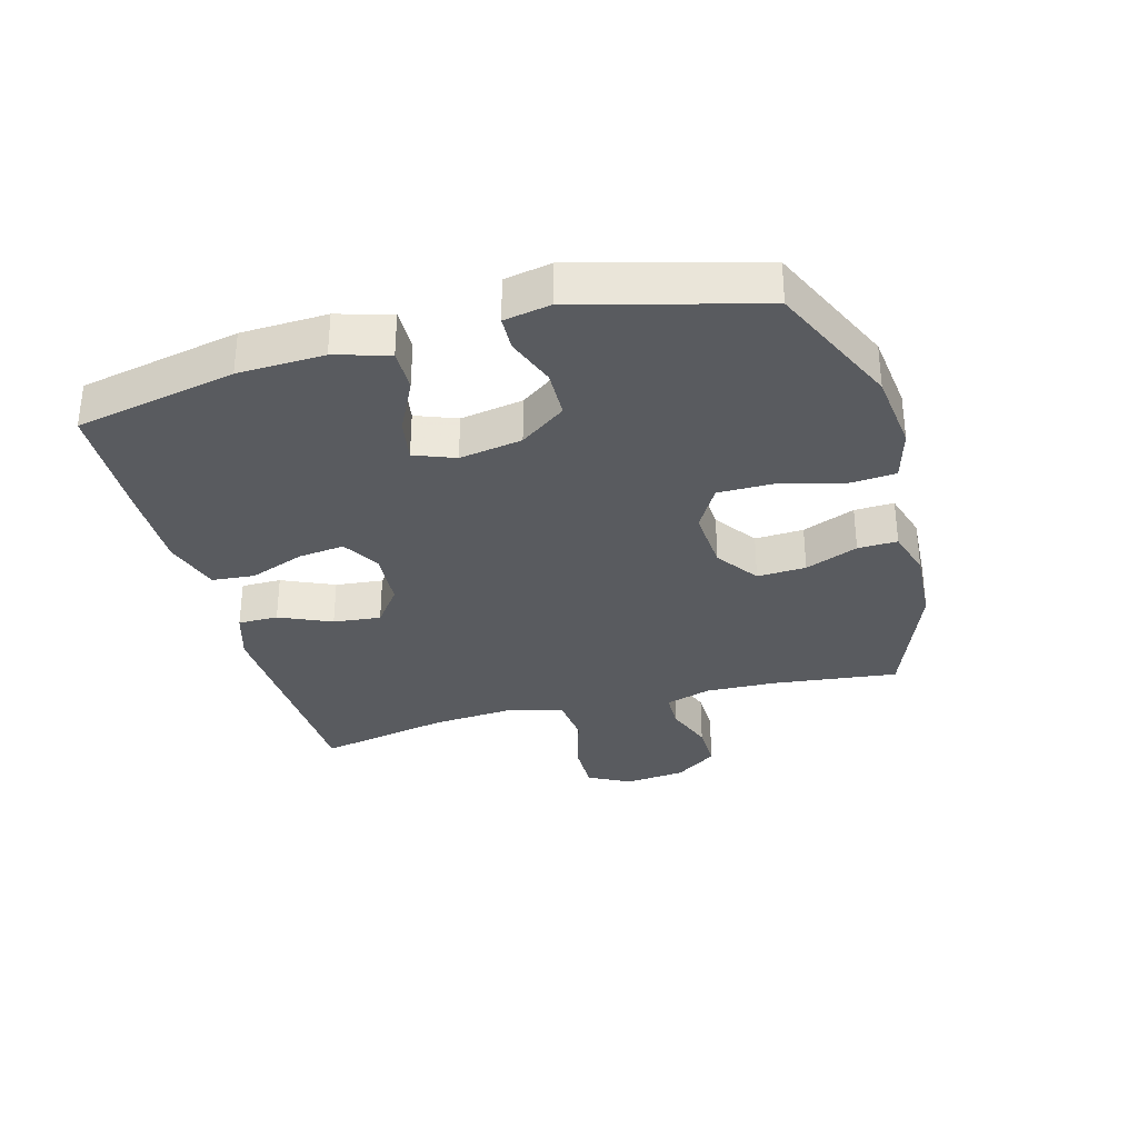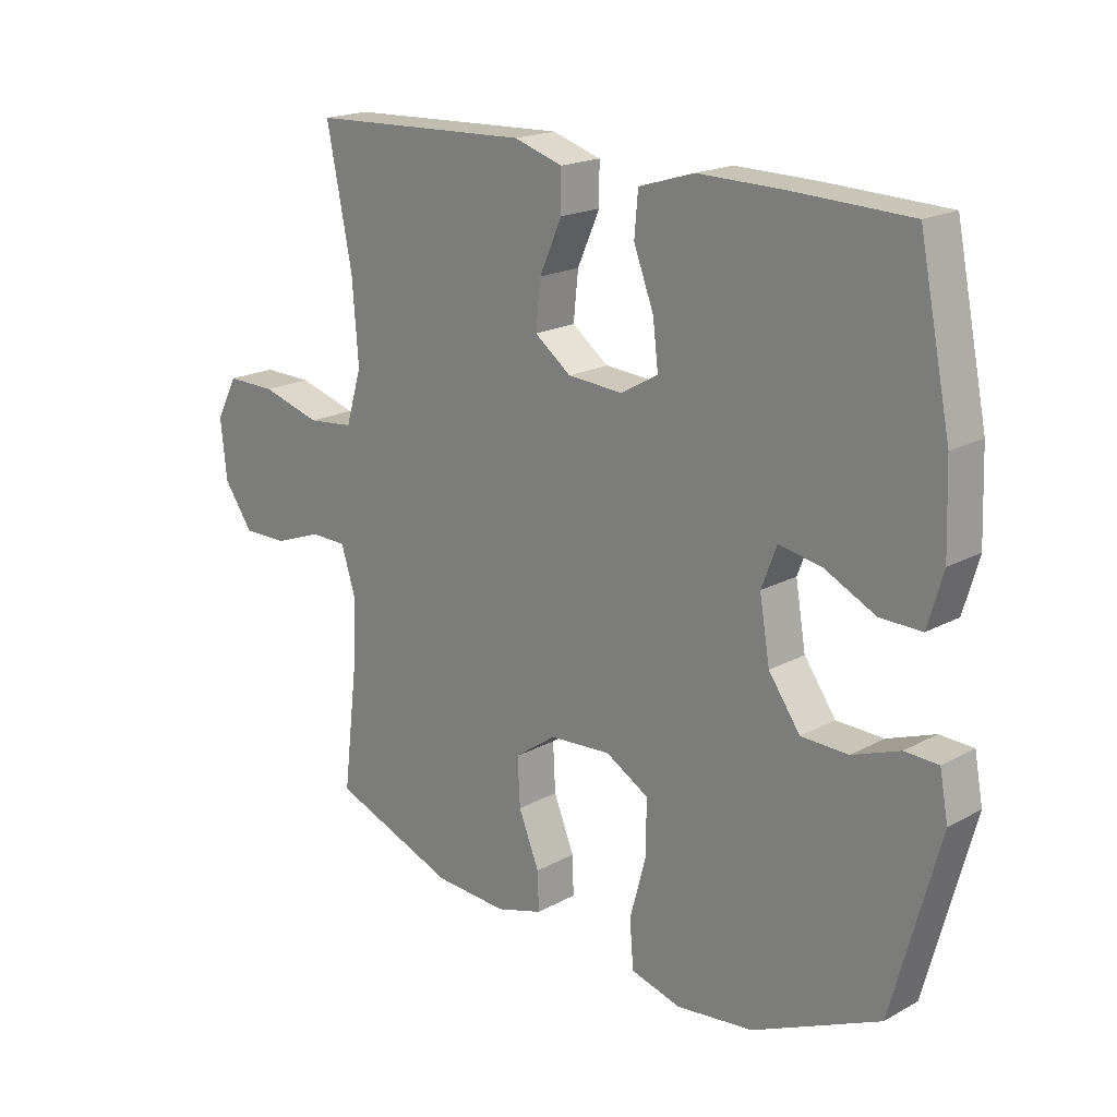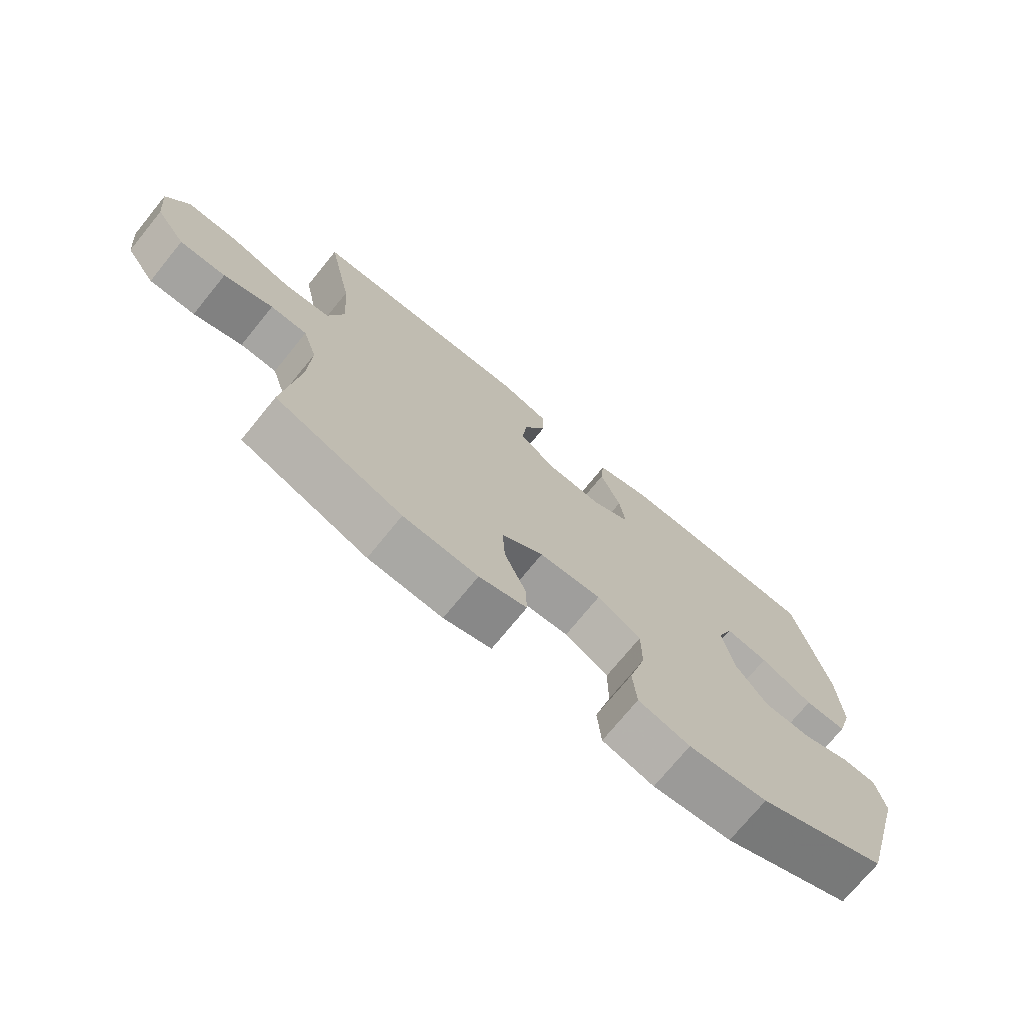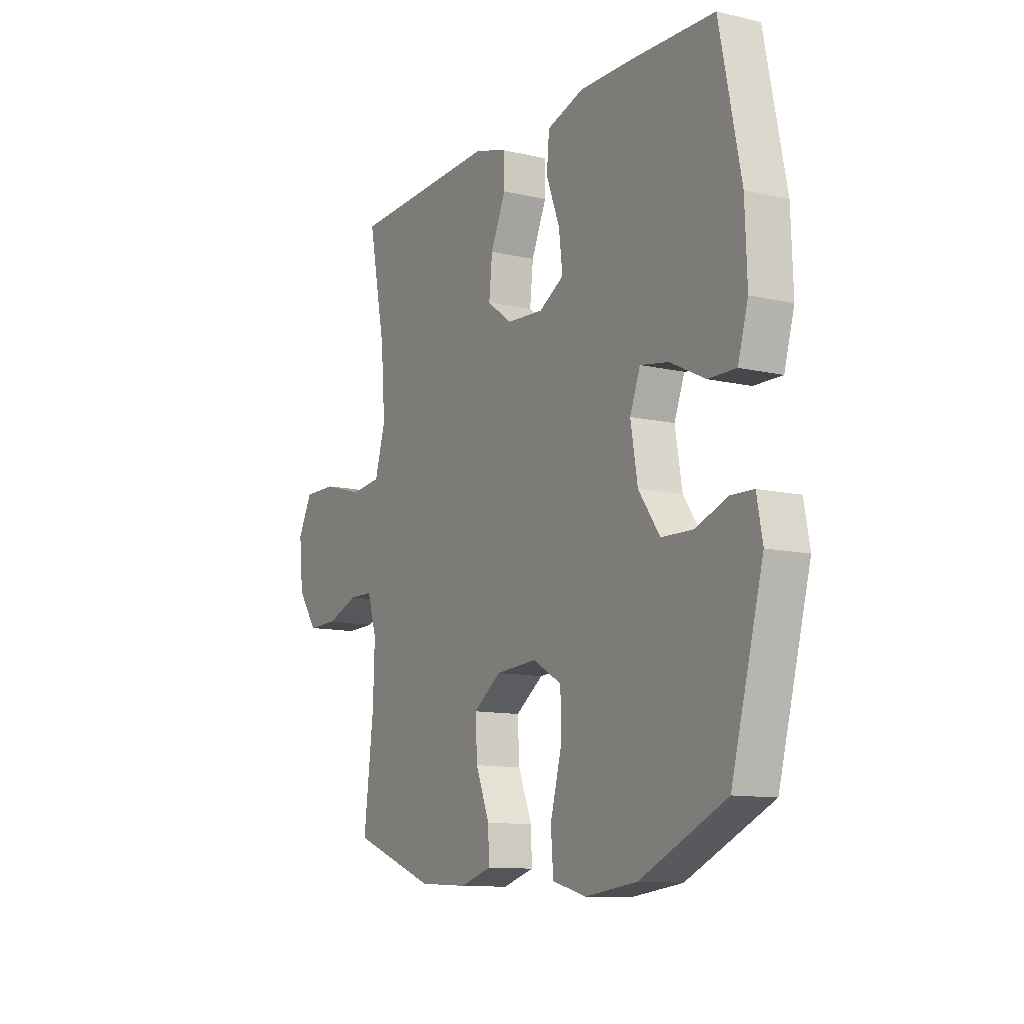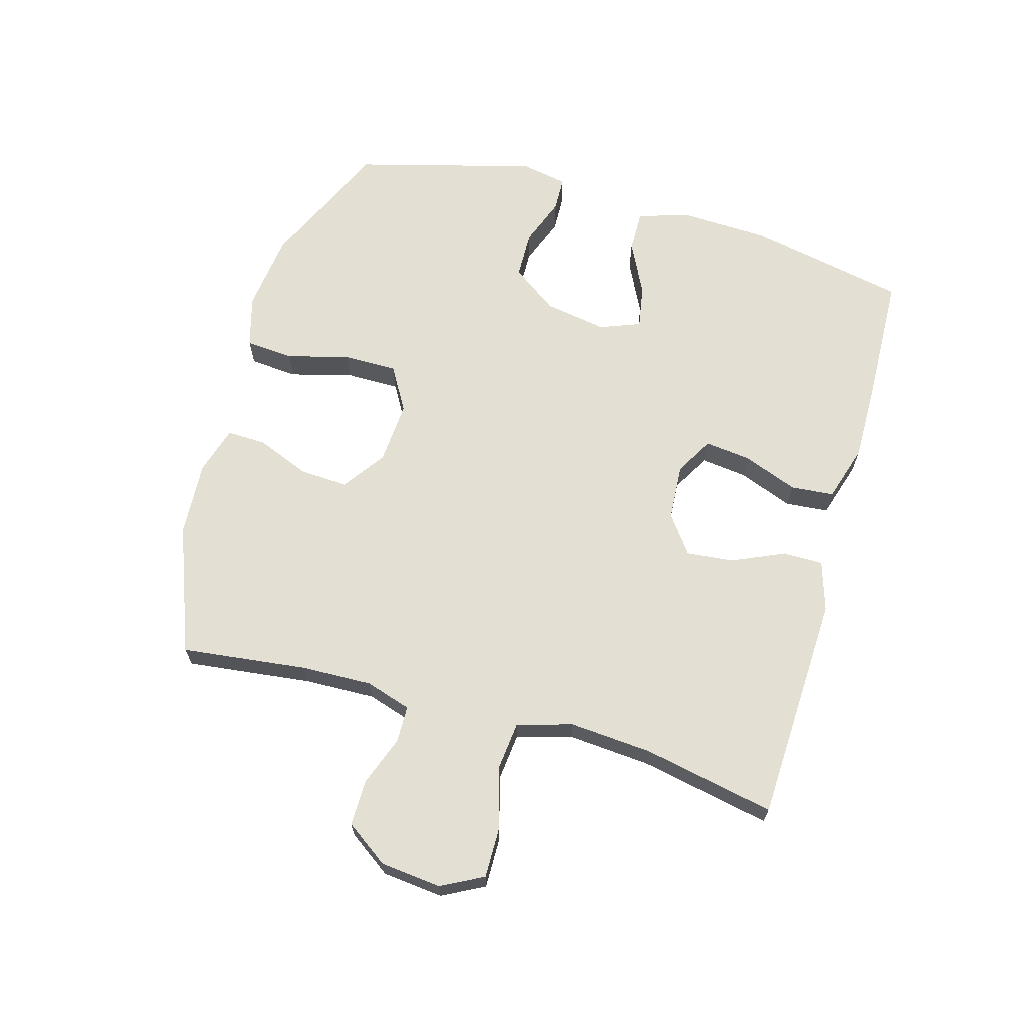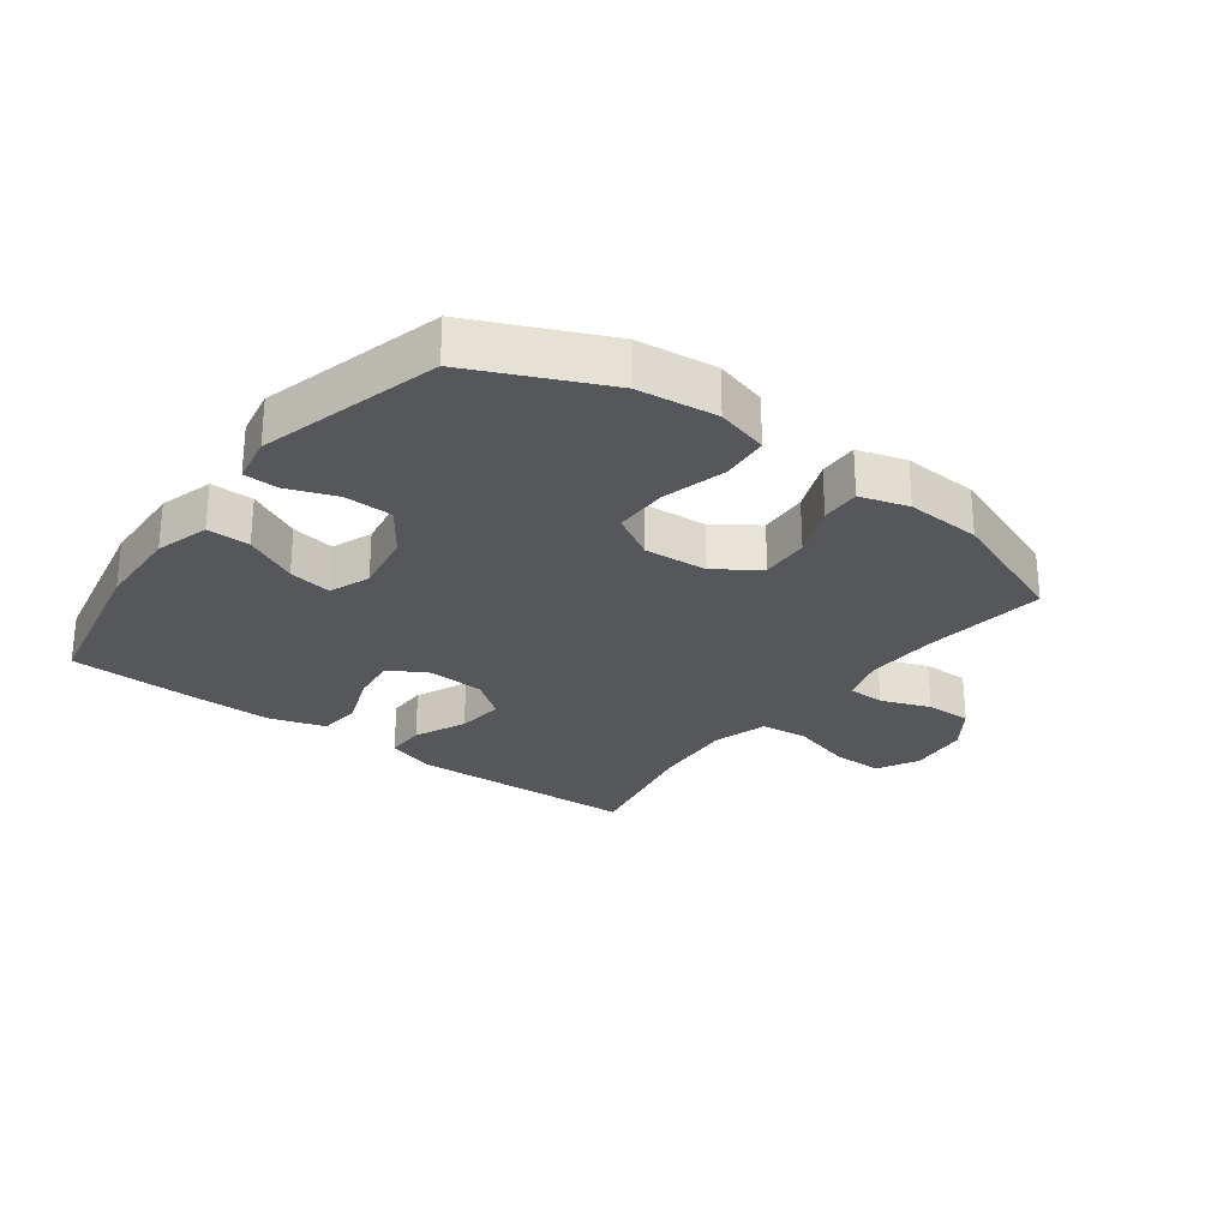
<metadata>
{"format":"obj","ext":"obj","renderer":"f3d","projection":"perspective","resolution":1024,"background":"white","views":[{"elev":-32.5,"azim":105.4,"up":"+Y"},{"elev":19.0,"azim":44.2,"up":"+Z"},{"elev":-73.3,"azim":-39.2,"up":"+Z"},{"elev":-11.3,"azim":60.5,"up":"+Z"},{"elev":66.4,"azim":-74.1,"up":"+Y"},{"elev":-26.7,"azim":143.2,"up":"+Y"}]}
</metadata>
<code>
v 0.5 0.07 0.5
v 0.552 0.07 0.244
v 0.557 0.07 0.107
v 0.532 0.07 0.021
v 0.464 0.07 0.022
v 0.379 0.07 0.064
v 0.31 0.07 0.076
v 0.285 0.07 0.011
v 0.302 0.07 -0.089
v 0.354 0.07 -0.162
v 0.431 0.07 -0.164
v 0.509 0.07 -0.135
v 0.564 0.07 -0.137
v 0.578 0.07 -0.212
v 0.5 0.07 -0.5
v 0.291 0.07 -0.595
v 0.164 0.07 -0.61
v 0.081 0.07 -0.587
v 0.075 0.07 -0.51
v 0.102 0.07 -0.409
v 0.102 0.07 -0.323
v 0.031 0.07 -0.282
v -0.07 0.07 -0.289
v -0.138 0.07 -0.337
v -0.134 0.07 -0.415
v -0.1 0.07 -0.499
v -0.098 0.07 -0.562
v -0.175 0.07 -0.585
v -0.295 0.07 -0.578
v -0.5 0.07 -0.5
v -0.476 0.07 -0.3
v -0.472 0.07 -0.186
v -0.495 0.07 -0.113
v -0.554 0.07 -0.112
v -0.633 0.07 -0.141
v -0.707 0.07 -0.142
v -0.755 0.07 -0.074
v -0.765 0.07 0.023
v -0.73 0.07 0.09
v -0.648 0.07 0.089
v -0.55 0.07 0.061
v -0.474 0.07 0.069
v -0.448 0.07 0.157
v -0.458 0.07 0.289
v -0.5 0.07 0.5
v -0.259 0.07 0.51
v -0.135 0.07 0.515
v -0.055 0.07 0.49
v -0.055 0.07 0.426
v -0.092 0.07 0.343
v -0.1 0.07 0.267
v -0.04 0.07 0.222
v 0.051 0.07 0.216
v 0.112 0.07 0.251
v 0.103 0.07 0.325
v 0.07 0.07 0.412
v 0.076 0.07 0.481
v 0.167 0.07 0.509
v 0.303 0.07 0.507
v 0.5 0 0.5
v 0.552 0 0.244
v 0.557 0 0.107
v 0.532 0 0.021
v 0.464 0 0.022
v 0.379 0 0.064
v 0.31 0 0.076
v 0.285 0 0.011
v 0.302 0 -0.089
v 0.354 0 -0.162
v 0.431 0 -0.164
v 0.509 0 -0.135
v 0.564 0 -0.137
v 0.578 0 -0.212
v 0.5 0 -0.5
v 0.291 0 -0.595
v 0.164 0 -0.61
v 0.081 0 -0.587
v 0.075 0 -0.51
v 0.102 0 -0.409
v 0.102 0 -0.323
v 0.031 0 -0.282
v -0.07 0 -0.289
v -0.138 0 -0.337
v -0.134 0 -0.415
v -0.1 0 -0.499
v -0.098 0 -0.562
v -0.175 0 -0.585
v -0.295 0 -0.578
v -0.5 0 -0.5
v -0.476 0 -0.3
v -0.472 0 -0.186
v -0.495 0 -0.113
v -0.554 0 -0.112
v -0.633 0 -0.141
v -0.707 0 -0.142
v -0.755 0 -0.074
v -0.765 0 0.023
v -0.73 0 0.09
v -0.648 0 0.089
v -0.55 0 0.061
v -0.474 0 0.069
v -0.448 0 0.157
v -0.458 0 0.289
v -0.5 0 0.5
v -0.259 0 0.51
v -0.135 0 0.515
v -0.055 0 0.49
v -0.055 0 0.426
v -0.092 0 0.343
v -0.1 0 0.267
v -0.04 0 0.222
v 0.051 0 0.216
v 0.112 0 0.251
v 0.103 0 0.325
v 0.07 0 0.412
v 0.076 0 0.481
v 0.167 0 0.509
v 0.303 0 0.507
f 4 5 6
f 3 4 6
f 2 3 6
f 1 2 6
f 59 1 6
f 58 59 6
f 57 58 6
f 56 57 6
f 55 56 6
f 54 55 6 7
f 53 54 7 8
f 52 53 8 9
f 51 52 9 10
f 48 49 50
f 47 48 50
f 46 47 50
f 45 46 50
f 44 45 50
f 43 44 50 51
f 42 43 51 10
f 39 40 41
f 38 39 41
f 37 38 41
f 36 37 41
f 35 36 41
f 34 35 41
f 33 34 41 42
f 32 33 42 10
f 29 30 31
f 28 29 31
f 27 28 31
f 26 27 31
f 25 26 31
f 24 25 31 32
f 23 24 32
f 32 10 11
f 23 32 11
f 22 23 11
f 18 19 20
f 17 18 20
f 16 17 20
f 15 16 20
f 14 15 20
f 13 14 20
f 12 13 20
f 11 12 20
f 11 20 21
f 11 21 22
f 65 64 63
f 65 63 62
f 65 62 61
f 65 61 60
f 65 60 118
f 65 118 117
f 65 117 116
f 65 116 115
f 65 115 114
f 66 65 114 113
f 67 66 113 112
f 68 67 112 111
f 69 68 111 110
f 109 108 107
f 109 107 106
f 109 106 105
f 109 105 104
f 109 104 103
f 110 109 103 102
f 69 110 102 101
f 100 99 98
f 100 98 97
f 100 97 96
f 100 96 95
f 100 95 94
f 100 94 93
f 101 100 93 92
f 69 101 92 91
f 90 89 88
f 90 88 87
f 90 87 86
f 90 86 85
f 90 85 84
f 91 90 84 83
f 91 83 82
f 70 69 91
f 70 91 82
f 70 82 81
f 79 78 77
f 79 77 76
f 79 76 75
f 79 75 74
f 79 74 73
f 79 73 72
f 79 72 71
f 79 71 70
f 80 79 70
f 81 80 70
f 1 60 61 2
f 2 61 62 3
f 3 62 63 4
f 4 63 64 5
f 5 64 65 6
f 6 65 66 7
f 7 66 67 8
f 8 67 68 9
f 9 68 69 10
f 10 69 70 11
f 11 70 71 12
f 12 71 72 13
f 13 72 73 14
f 14 73 74 15
f 15 74 75 16
f 16 75 76 17
f 17 76 77 18
f 18 77 78 19
f 19 78 79 20
f 20 79 80 21
f 21 80 81 22
f 22 81 82 23
f 23 82 83 24
f 24 83 84 25
f 25 84 85 26
f 26 85 86 27
f 27 86 87 28
f 28 87 88 29
f 29 88 89 30
f 30 89 90 31
f 31 90 91 32
f 32 91 92 33
f 33 92 93 34
f 34 93 94 35
f 35 94 95 36
f 36 95 96 37
f 37 96 97 38
f 38 97 98 39
f 39 98 99 40
f 40 99 100 41
f 41 100 101 42
f 42 101 102 43
f 43 102 103 44
f 44 103 104 45
f 45 104 105 46
f 46 105 106 47
f 47 106 107 48
f 48 107 108 49
f 49 108 109 50
f 50 109 110 51
f 51 110 111 52
f 52 111 112 53
f 53 112 113 54
f 54 113 114 55
f 55 114 115 56
f 56 115 116 57
f 57 116 117 58
f 58 117 118 59
f 59 118 60 1

</code>
